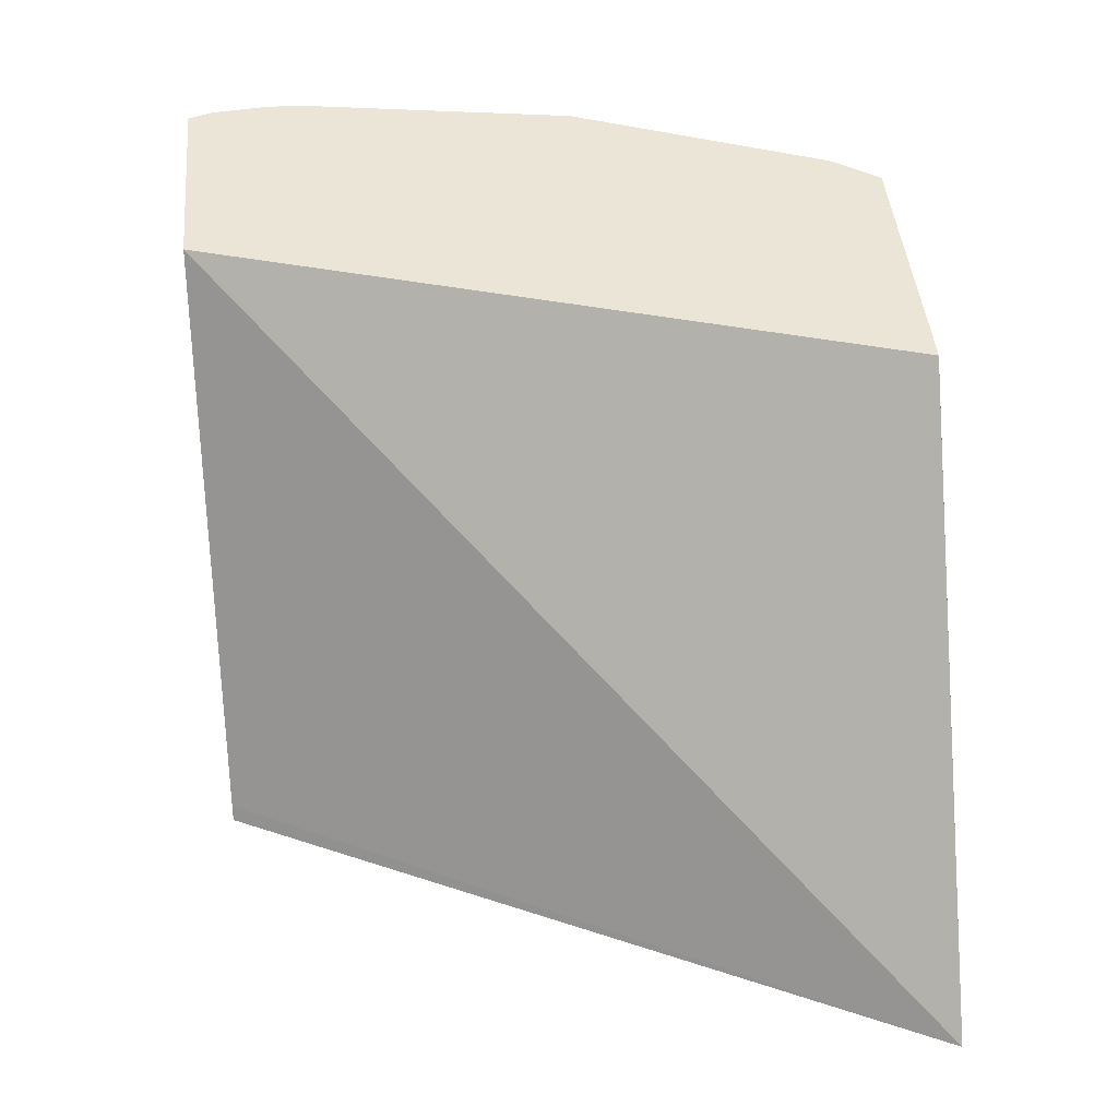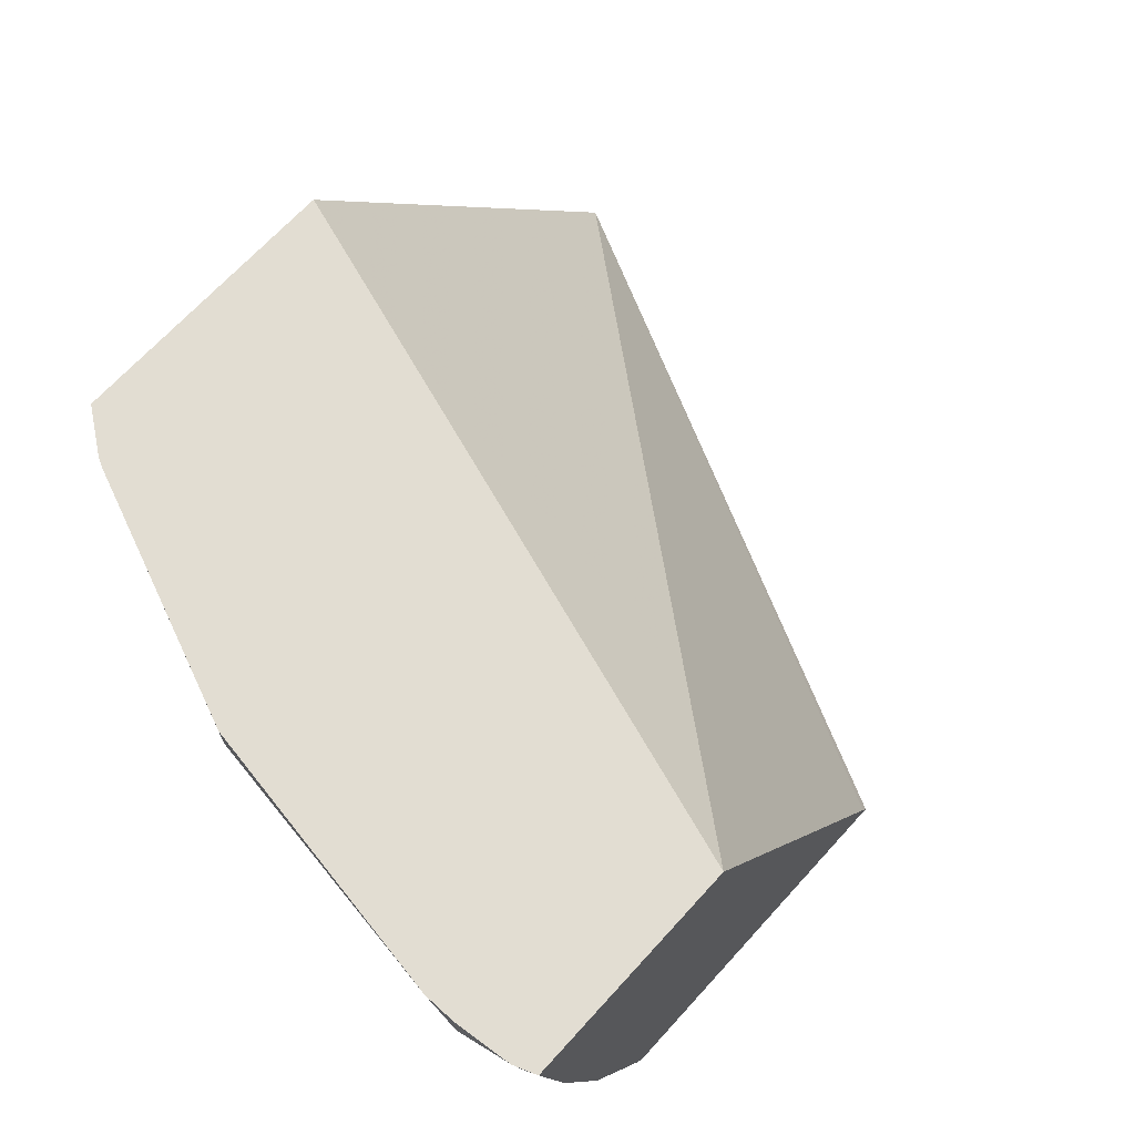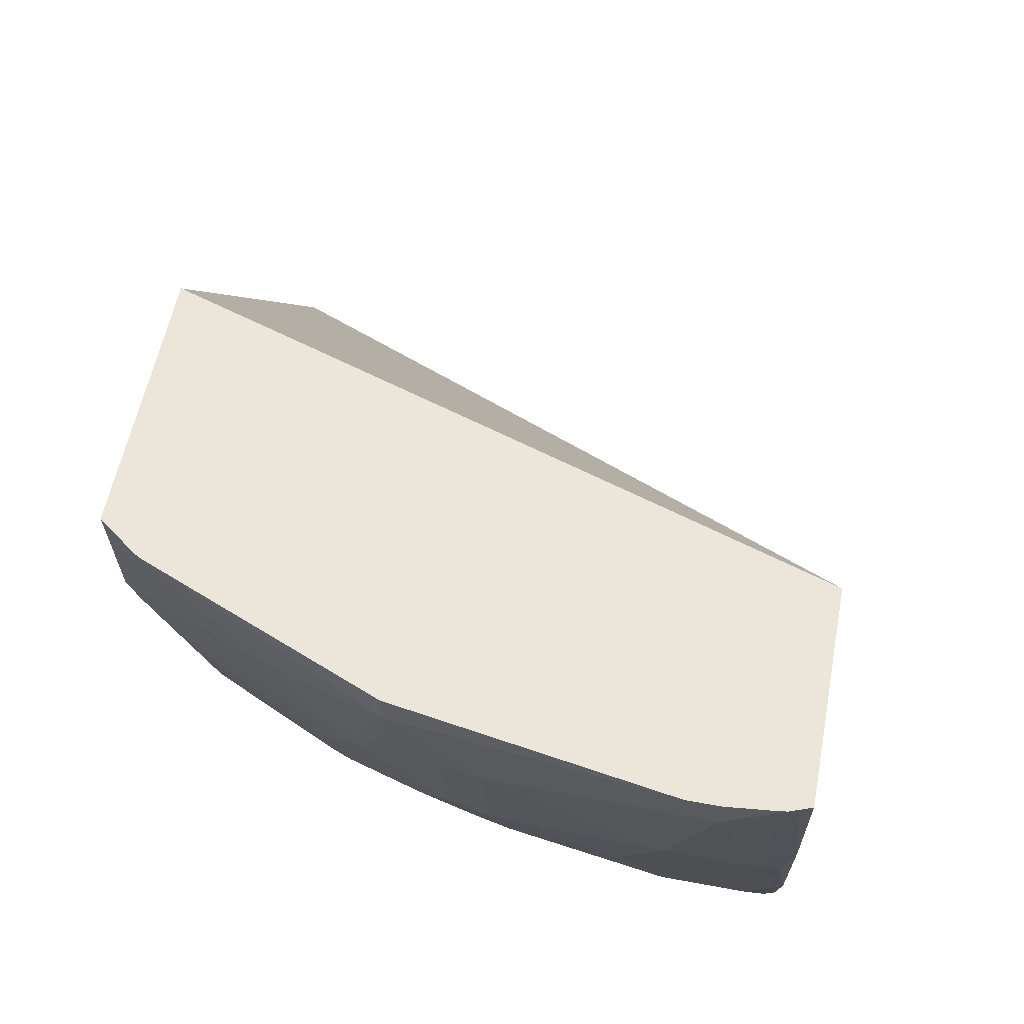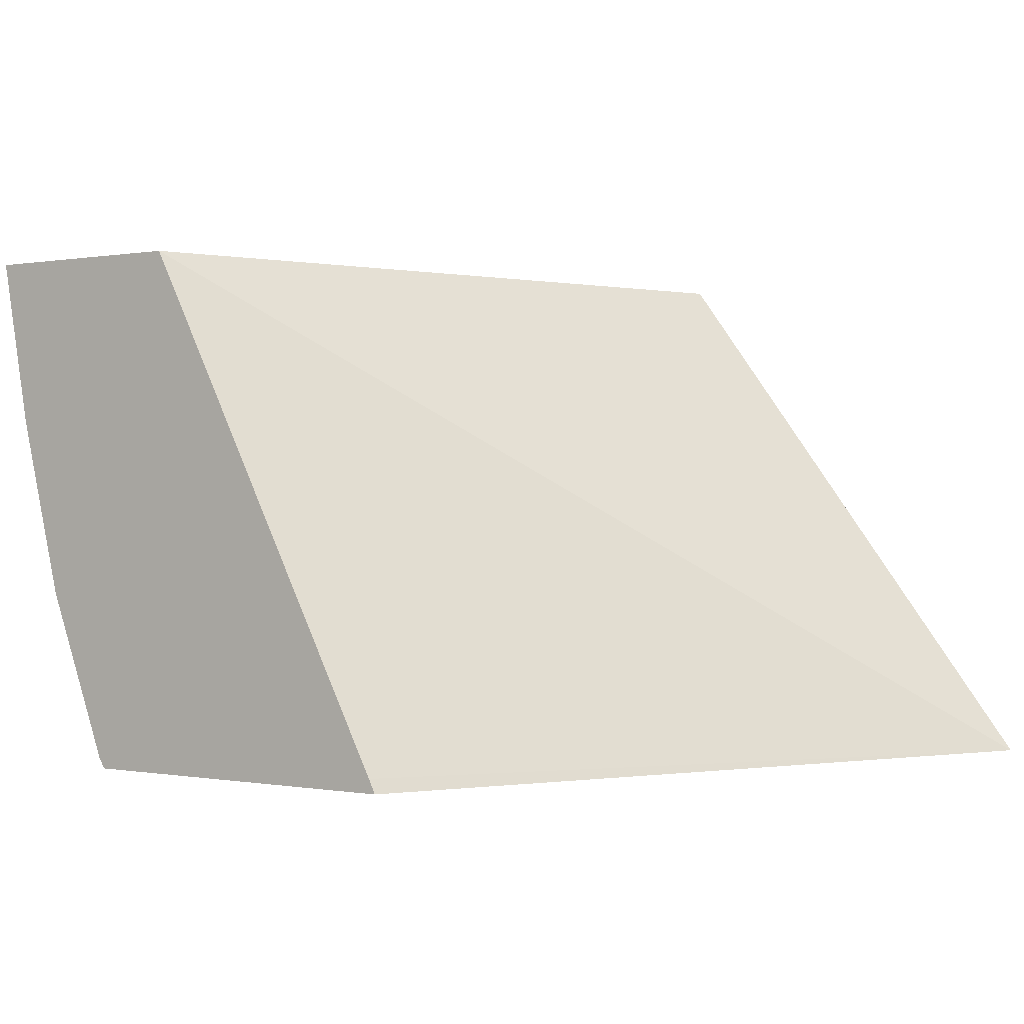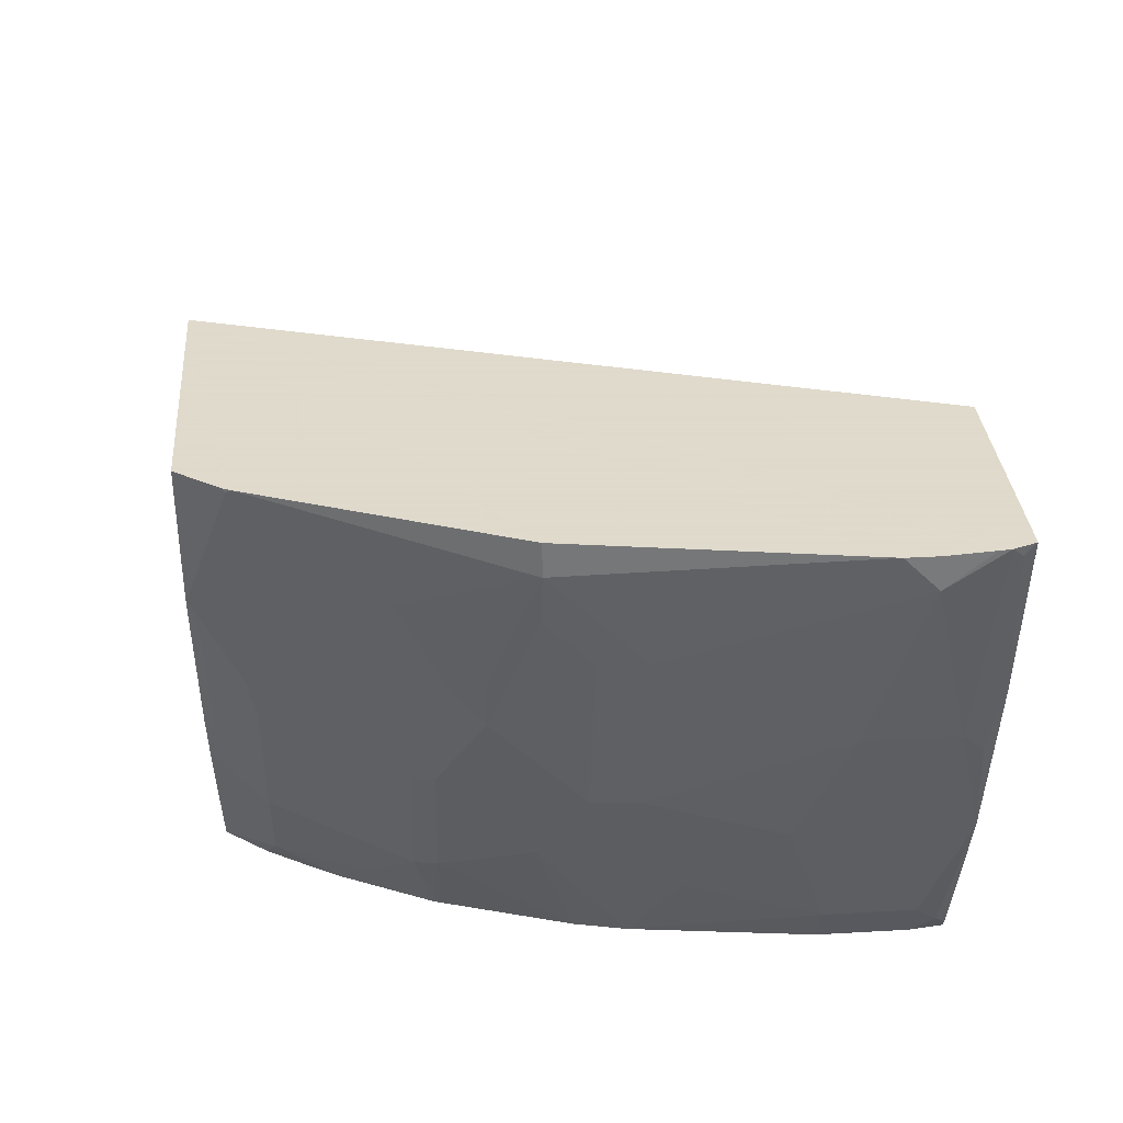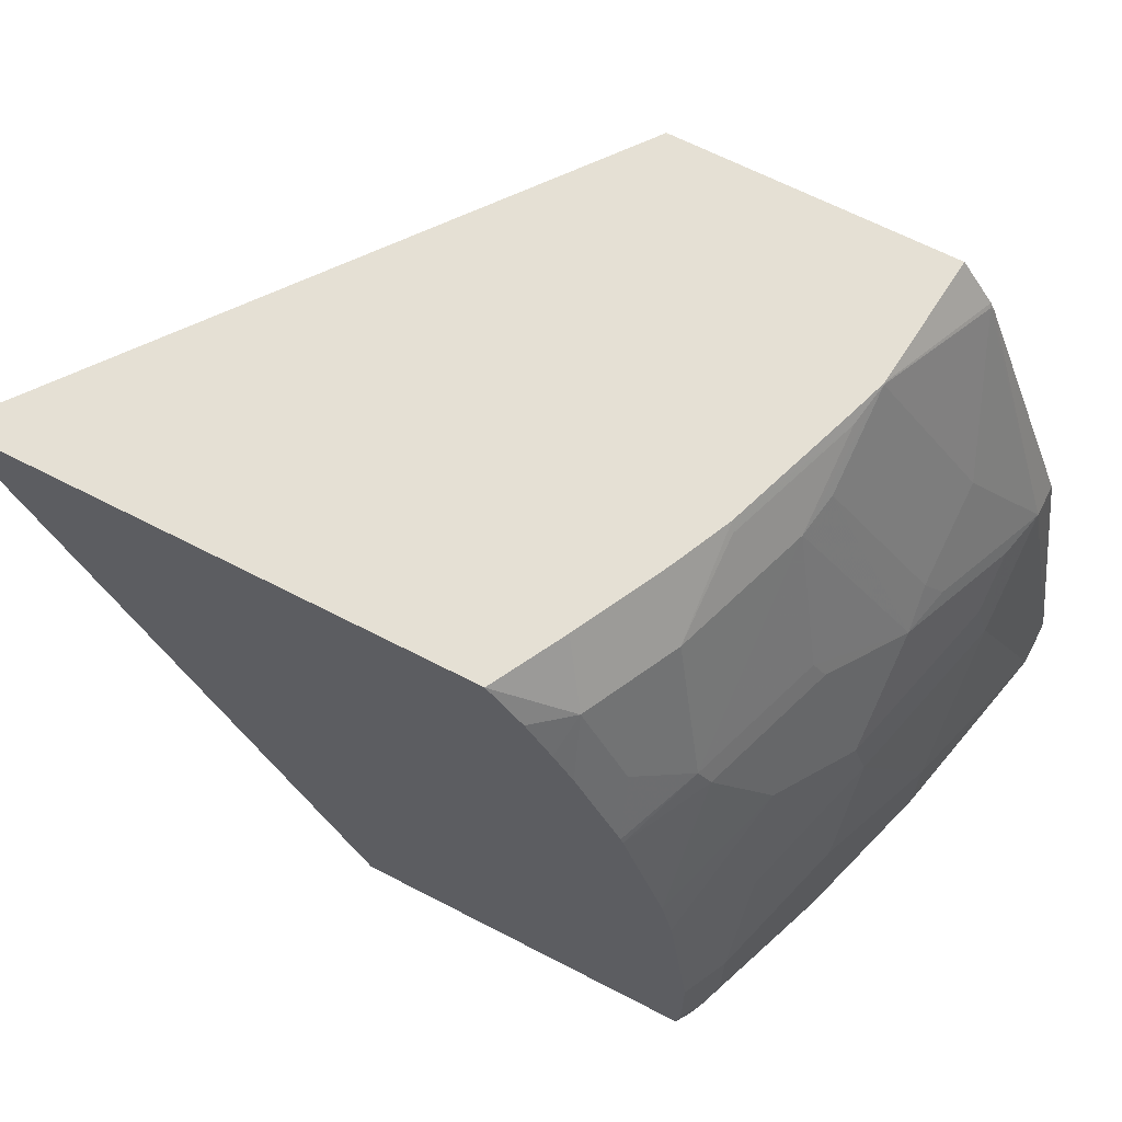
<metadata>
{"format":"obj","ext":"obj","renderer":"f3d","projection":"perspective","resolution":1024,"background":"white","views":[{"elev":44.2,"azim":-95.2,"up":"+Y"},{"elev":68.2,"azim":132.3,"up":"+Y"},{"elev":57.3,"azim":100.9,"up":"+Y"},{"elev":0.1,"azim":-145.0,"up":"+Y"},{"elev":32.4,"azim":85.4,"up":"+Y"},{"elev":65.6,"azim":27.5,"up":"+Z"}]}
</metadata>
<code>
v 0.3223 -0.1865 -0.03639
v 0.1636 -0.1865 0.2844
v 0.3255 -0.18 -0.03639
v 0.4864 -0.1865 -0.03639
v 0.3946 -0.1865 0.2844
v 0.346 0.05586 0.2844
v 0.3464 0.05679 0.2843
v 0.4504 0.05679 -0.03639
v 0.4894 -0.1818 -0.03639
v 0.4884 -0.1865 -0.02076
v 0.4104 -0.1865 0.265
v 0.4259 -0.1714 0.2597
v 0.4119 -0.1537 0.2844
v 0.3482 0.05679 0.2844
v 0.5543 0.05679 -0.03639
v 0.5193 -0.1039 -0.03639
v 0.4934 -0.1766 -0.03115
v 0.4986 -0.1662 -0.02076
v 0.4884 -0.1865 0.02079
v 0.4221 -0.1865 0.2464
v 0.4311 -0.1865 0.2315
v 0.4518 -0.1865 0.19
v 0.4466 -0.1714 0.2181
v 0.4674 -0.1506 0.1974
v 0.4466 -0.1298 0.2597
v 0.4327 -0.1121 0.2844
v 0.4763 0.05679 0.2844
v 0.5545 0.05679 -0.03598
v 0.5401 -0.02078 -0.03639
v 0.5349 -0.05196 -0.03115
v 0.5401 -0.04155 -0.02076
v 0.4986 -0.1662 0.02079
v 0.4779 -0.1865 0.1039
v 0.453 -0.1865 0.187
v 0.4726 -0.148 0.187
v 0.4882 -0.08828 0.1974
v 0.4674 -0.06751 0.2597
v 0.4466 -0.08828 0.2804
v 0.4447 -0.08533 0.2844
v 0.4674 -0.02598 0.2804
v 0.4707 -0.006471 0.2844
v 0.491 0.05679 0.2645
v 0.5554 0.05679 -0.0336
v 0.5557 0.05193 -0.03115
v 0.5581 0.05679 -0.02631
v 0.5609 0.04154 3e-08
v 0.5401 -0.04155 0.02079
v 0.4986 -0.1454 0.08312
v 0.5193 -0.1039 0.04157
v 0.4778 -0.1865 0.1043
v 0.4726 -0.1865 0.1277
v 0.4934 -0.1272 0.1454
v 0.5142 -0.08569 0.1246
v 0.5142 -0.06492 0.1454
v 0.5142 -0.04415 0.1662
v 0.4934 -0.08569 0.187
v 0.4709 -0.04848 0.2631
v 0.4709 -0.006947 0.2839
v 0.4654 -0.02302 0.2844
v 0.4703 -0.00771 0.2844
v 0.4917 0.05538 0.2631
v 0.4917 0.05679 0.2631
v 0.5588 0.05679 -0.02076
v 0.5609 0.05679 3e-08
v 0.5609 0.05679 0.01526
v 0.5401 -1.682e-05 0.1039
v 0.5193 -0.08309 0.1039
v 0.4986 -0.1246 0.1246
v 0.4934 -0.148 0.1039
v 0.4733 -0.1865 0.1246
v 0.5349 -0.002613 0.1246
v 0.5349 0.01816 0.1454
v 0.5193 -0.02078 0.1662
v 0.5124 -0.02772 0.18
v 0.5124 0.01384 0.2008
v 0.5193 0.02075 0.187
v 0.5401 0.04154 0.1454
v 0.493 0.05679 0.2604
v 0.5401 0.05679 0.1454
f 43 45 44
f 35 55 56
f 36 56 55
f 36 55 37
f 37 57 58
f 37 58 40
f 38 40 39
f 39 40 59
f 40 60 59
f 41 60 58
f 41 58 61
f 41 61 42
f 35 54 55
f 42 61 62
f 37 55 57
f 40 58 60
f 32 48 33
f 35 52 53
f 25 37 40
f 45 63 46
f 25 40 38
f 27 41 42
f 28 43 44
f 28 44 29
f 29 44 45
f 35 53 54
f 29 45 31
f 31 45 46
f 31 46 47
f 32 47 49
f 32 49 67
f 32 67 48
f 34 51 35
f 35 51 52
f 29 31 30
f 46 63 64
f 55 72 73
f 46 65 66
f 58 74 75
f 58 75 61
f 61 75 76
f 61 76 77
f 61 77 78
f 61 78 62
f 65 77 66
f 57 74 58
f 65 79 77
f 66 72 71
f 72 77 73
f 73 77 76
f 73 76 74
f 74 76 75
f 77 79 78
f 25 39 26
f 66 77 72
f 46 64 65
f 55 74 57
f 54 72 55
f 46 66 47
f 47 66 67
f 47 67 49
f 48 67 53
f 48 53 68
f 48 68 52
f 48 52 69
f 55 73 74
f 48 69 50
f 50 52 70
f 51 70 52
f 52 68 53
f 53 67 66
f 53 66 71
f 53 71 72
f 53 72 54
f 50 69 52
f 25 38 39
f 33 48 50
f 24 36 37
f 2 5 13
f 2 13 26
f 2 26 39
f 2 39 59
f 2 59 60
f 2 60 41
f 2 41 27
f 2 27 14
f 2 14 6
f 2 6 7
f 2 7 8
f 2 8 3
f 4 9 10
f 5 11 12
f 5 12 13
f 1 5 2
f 1 11 5
f 1 20 11
f 1 21 20
f 24 37 25
f 1 2 3
f 1 3 8
f 1 8 15
f 1 15 29
f 1 29 16
f 1 16 9
f 6 14 7
f 1 9 4
f 1 10 19
f 1 33 50
f 1 50 70
f 1 70 51
f 1 51 34
f 1 34 22
f 1 22 21
f 1 4 10
f 7 14 27
f 1 19 33
f 7 42 62
f 12 24 25
f 12 25 13
f 13 25 26
f 15 28 29
f 16 18 17
f 16 29 30
f 16 30 31
f 12 23 24
f 16 31 18
f 18 47 32
f 22 34 24
f 22 24 23
f 24 34 35
f 24 35 56
f 7 27 42
f 24 56 36
f 18 31 47
f 12 22 23
f 19 32 33
f 12 20 21
f 7 78 79
f 12 21 22
f 7 62 78
f 7 79 65
f 7 65 64
f 7 63 45
f 7 45 43
f 7 43 28
f 7 64 63
f 7 15 8
f 11 20 12
f 9 16 17
f 9 17 10
f 10 17 18
f 7 28 15
f 10 18 32
f 10 32 19

</code>
